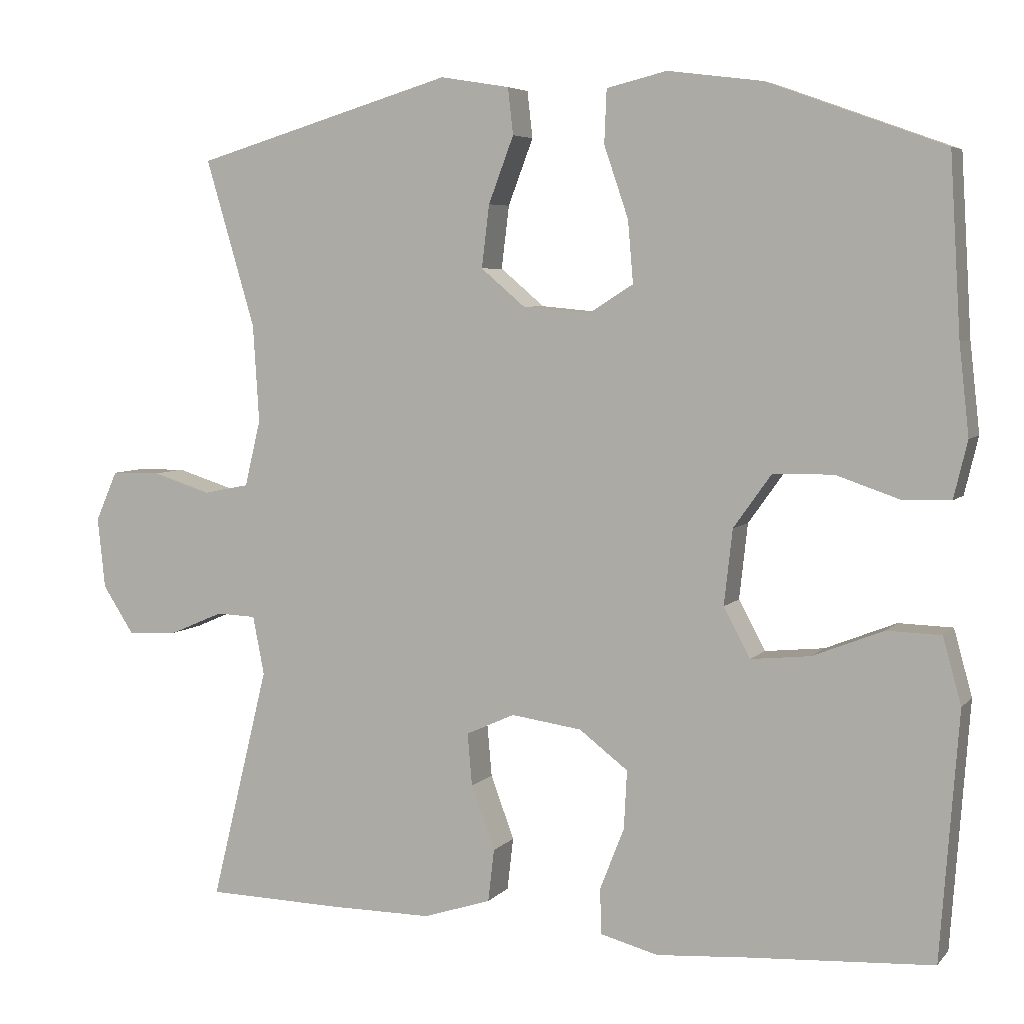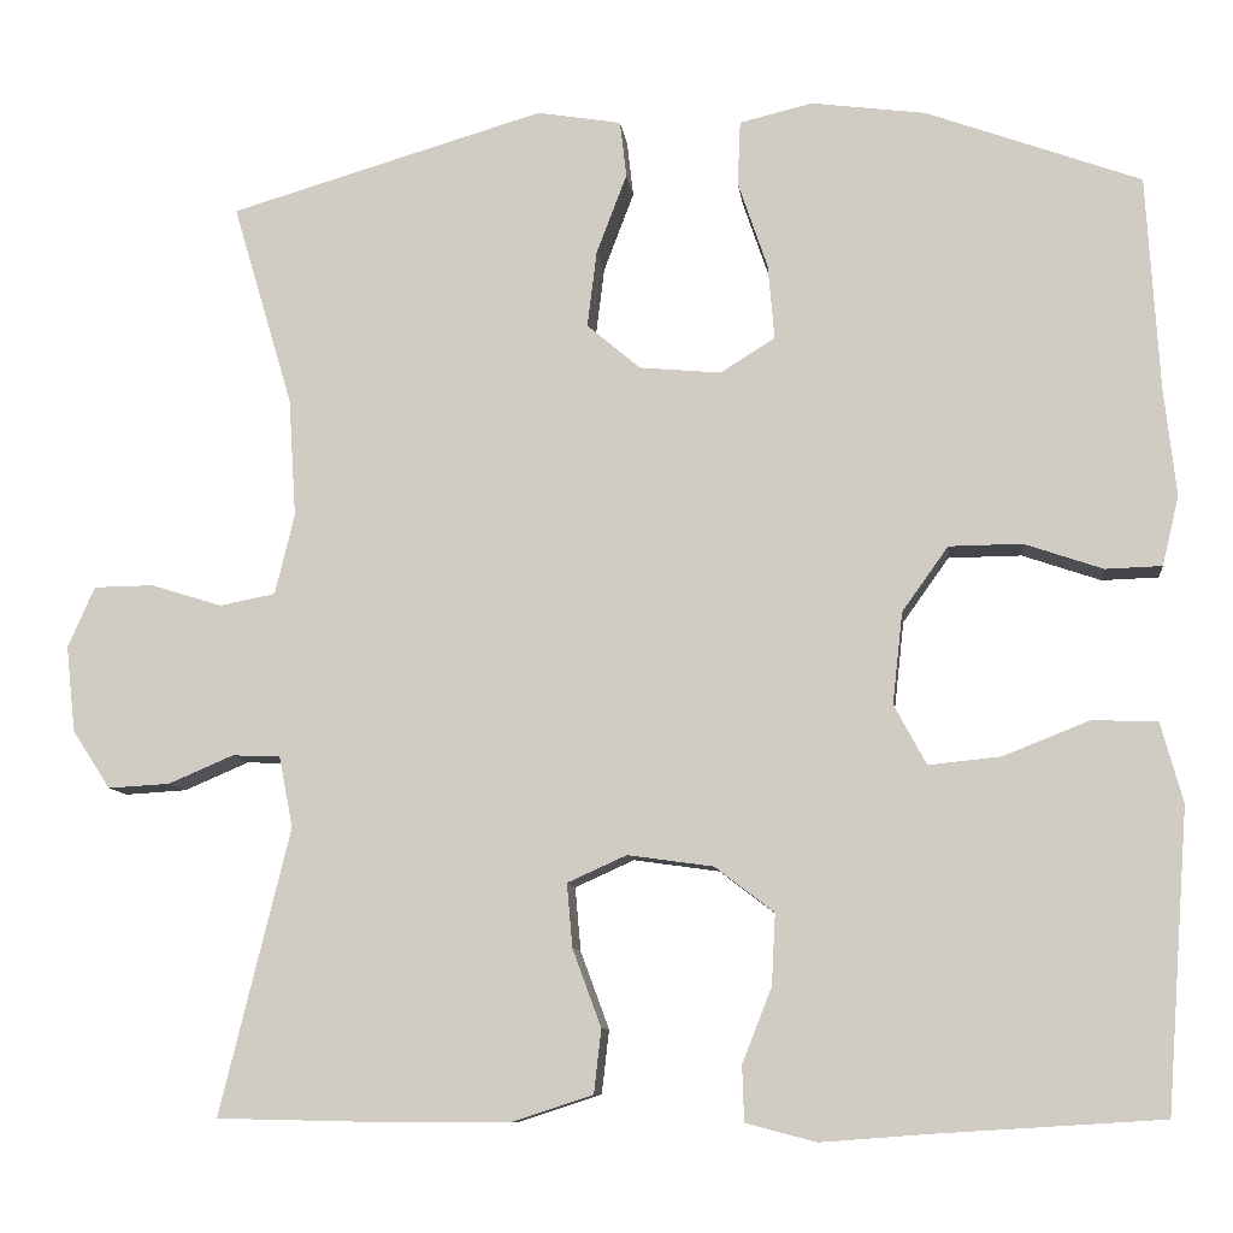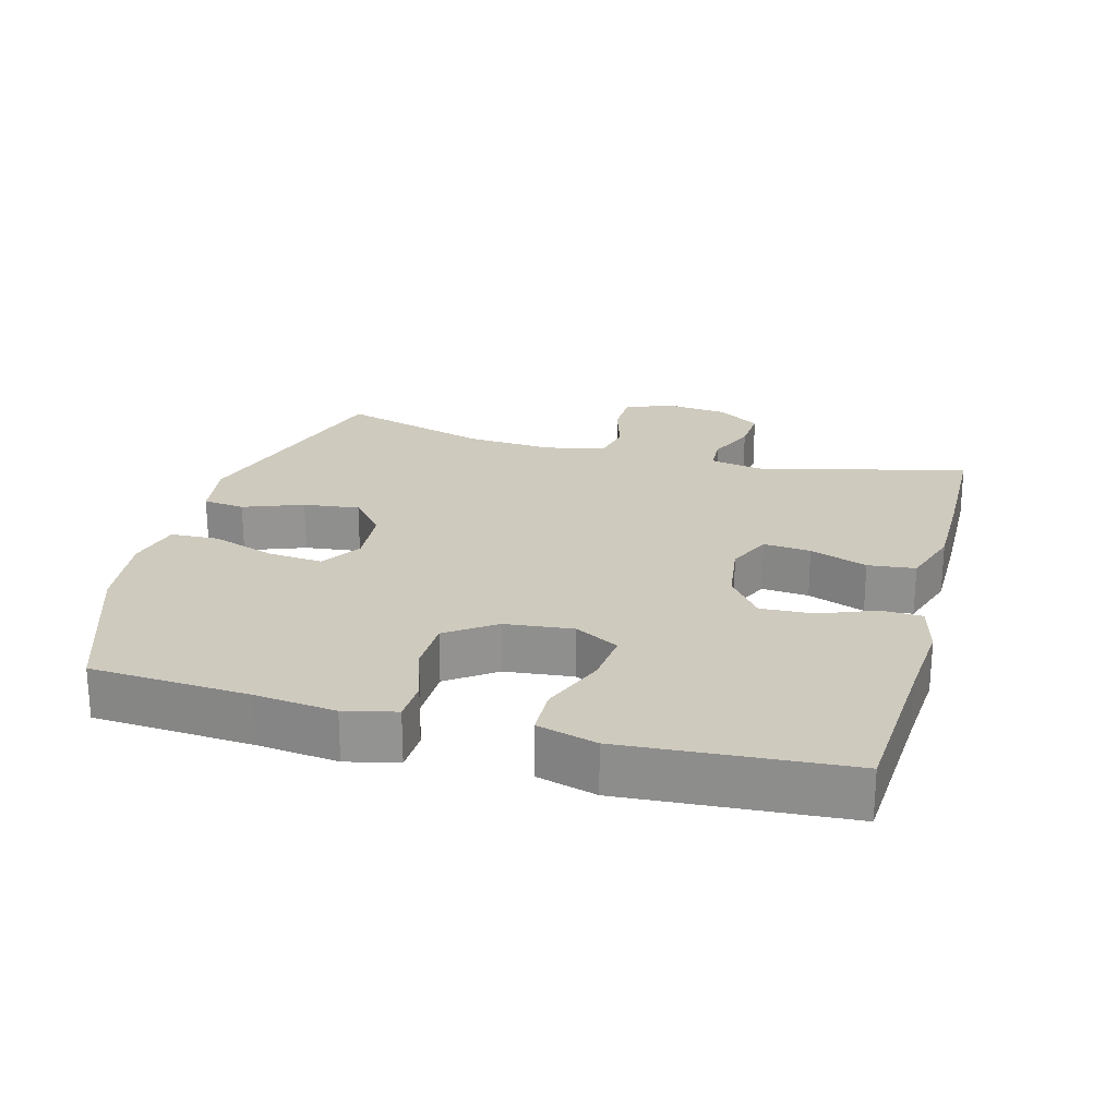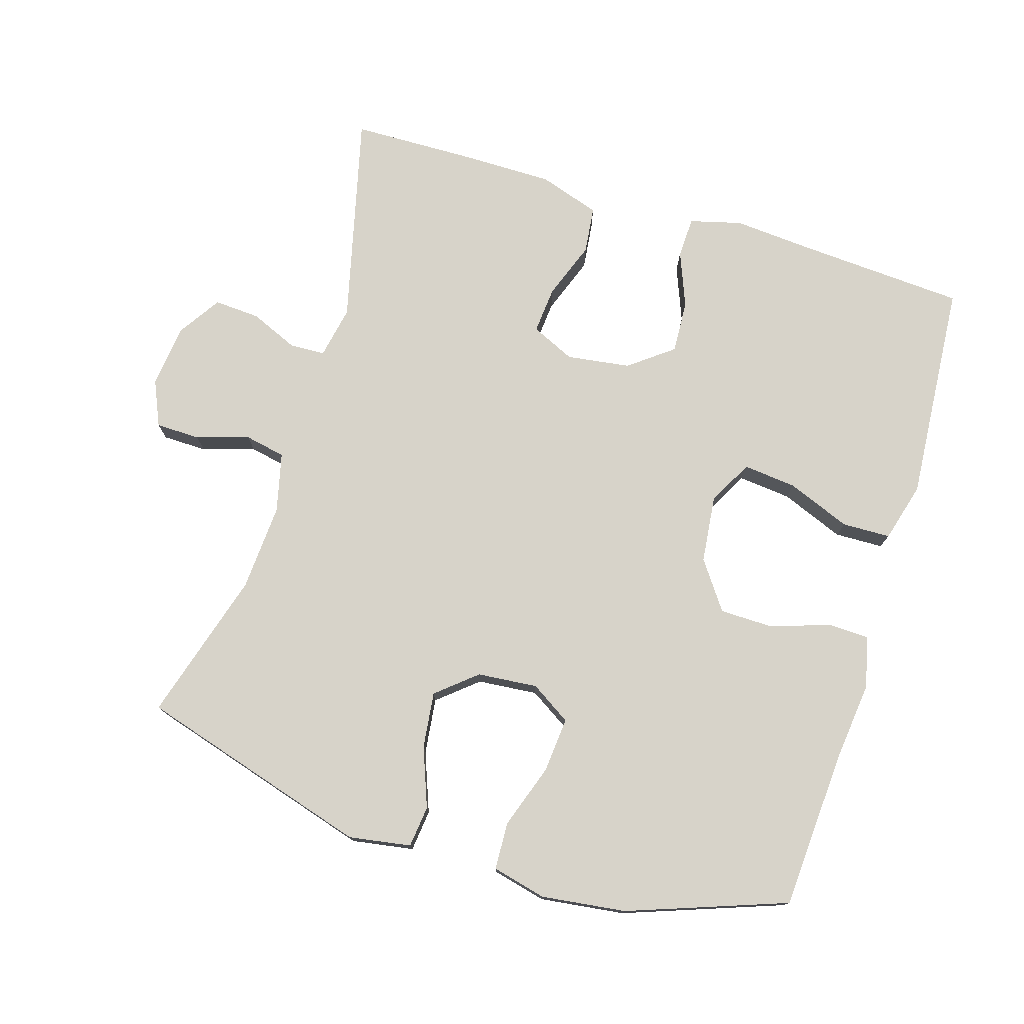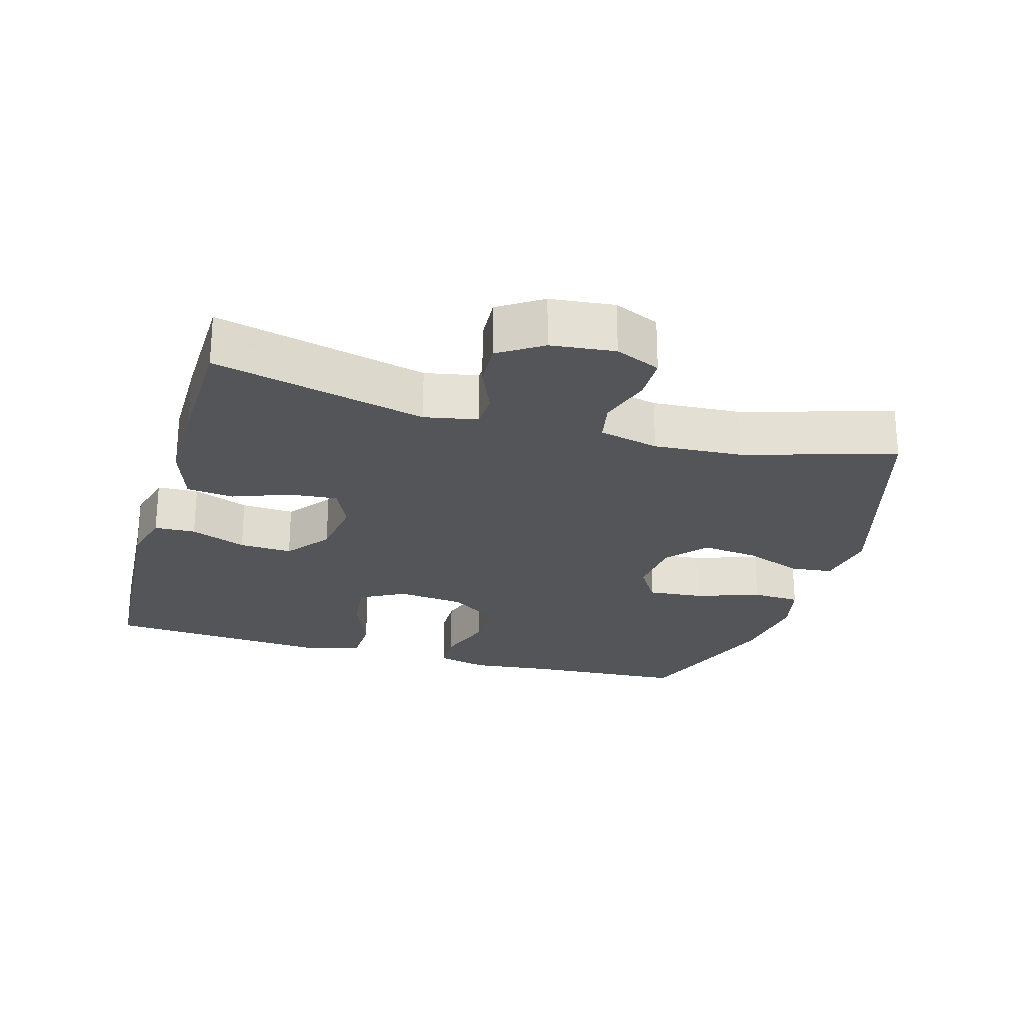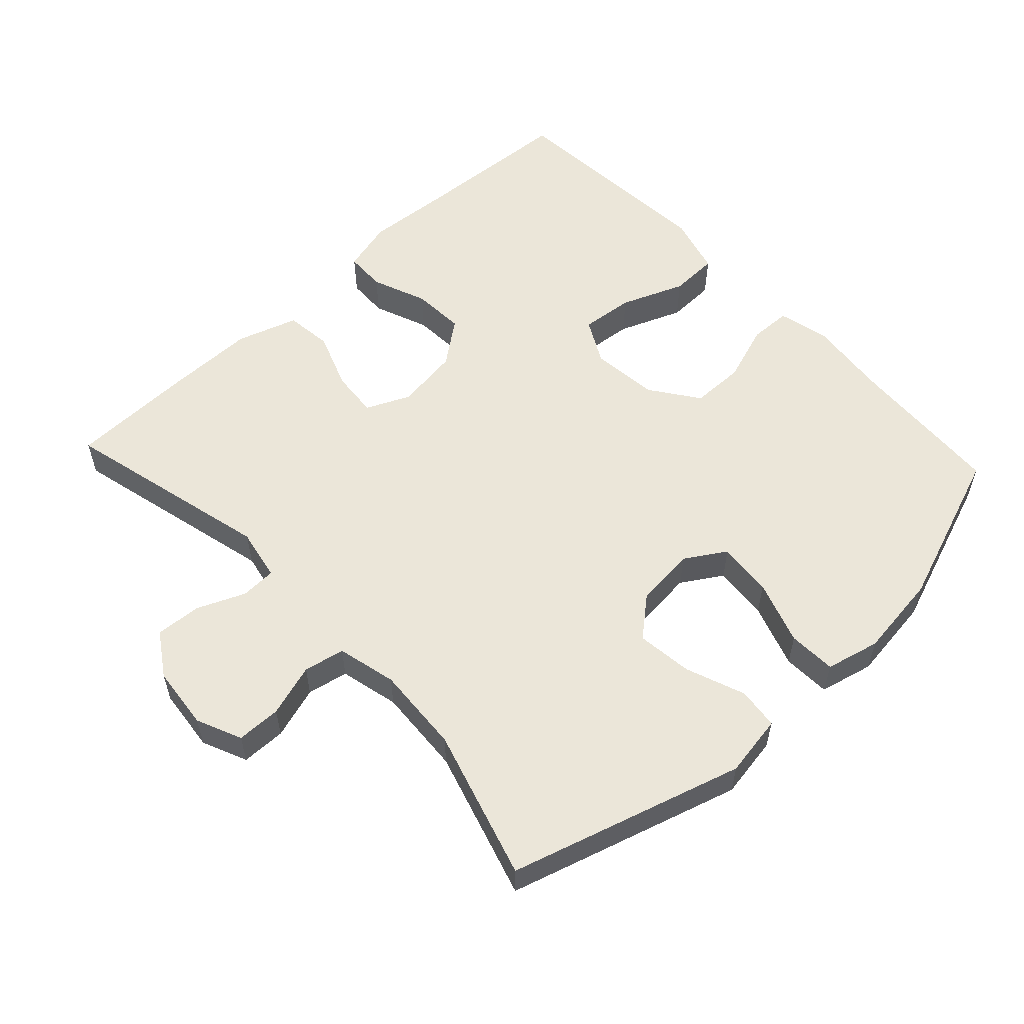
<metadata>
{"format":"obj","ext":"obj","renderer":"f3d","projection":"perspective","resolution":1024,"background":"white","views":[{"elev":5.5,"azim":21.2,"up":"+Z"},{"elev":-9.2,"azim":6.6,"up":"+Z"},{"elev":23.2,"azim":105.3,"up":"+Y"},{"elev":76.2,"azim":17.1,"up":"+Y"},{"elev":-24.4,"azim":-106.0,"up":"+Y"},{"elev":56.2,"azim":-43.0,"up":"+Y"}]}
</metadata>
<code>
v 0.5 0.07 -0.5
v 0.257 0.07 -0.515
v 0.138 0.07 -0.524
v 0.062 0.07 -0.504
v 0.06 0.07 -0.444
v 0.092 0.07 -0.363
v 0.096 0.07 -0.286
v 0.032 0.07 -0.237
v -0.061 0.07 -0.224
v -0.125 0.07 -0.253
v -0.119 0.07 -0.322
v -0.088 0.07 -0.406
v -0.096 0.07 -0.475
v -0.185 0.07 -0.504
v -0.319 0.07 -0.504
v -0.5 0.07 -0.5
v -0.424 0.07 -0.191
v -0.439 0.07 -0.114
v -0.491 0.07 -0.112
v -0.561 0.07 -0.142
v -0.628 0.07 -0.146
v -0.669 0.07 -0.083
v -0.679 0.07 0.01
v -0.65 0.07 0.076
v -0.585 0.07 0.077
v -0.508 0.07 0.053
v -0.448 0.07 0.065
v -0.427 0.07 0.152
v -0.435 0.07 0.28
v -0.5 0.07 0.5
v -0.159 0.07 0.601
v -0.068 0.07 0.586
v -0.061 0.07 0.525
v -0.094 0.07 0.438
v -0.104 0.07 0.356
v -0.046 0.07 0.307
v 0.042 0.07 0.299
v 0.101 0.07 0.336
v 0.094 0.07 0.417
v 0.062 0.07 0.511
v 0.065 0.07 0.581
v 0.144 0.07 0.6
v 0.268 0.07 0.584
v 0.5 0.07 0.5
v 0.514 0.07 0.268
v 0.527 0.07 0.151
v 0.509 0.07 0.076
v 0.448 0.07 0.074
v 0.363 0.07 0.103
v 0.284 0.07 0.102
v 0.234 0.07 0.032
v 0.223 0.07 -0.067
v 0.258 0.07 -0.132
v 0.336 0.07 -0.124
v 0.429 0.07 -0.087
v 0.5 0.07 -0.089
v 0.524 0.07 -0.176
v 0.514 0.07 -0.31
v 0.5 0 -0.5
v 0.257 0 -0.515
v 0.138 0 -0.524
v 0.062 0 -0.504
v 0.06 0 -0.444
v 0.092 0 -0.363
v 0.096 0 -0.286
v 0.032 0 -0.237
v -0.061 0 -0.224
v -0.125 0 -0.253
v -0.119 0 -0.322
v -0.088 0 -0.406
v -0.096 0 -0.475
v -0.185 0 -0.504
v -0.319 0 -0.504
v -0.5 0 -0.5
v -0.424 0 -0.191
v -0.439 0 -0.114
v -0.491 0 -0.112
v -0.561 0 -0.142
v -0.628 0 -0.146
v -0.669 0 -0.083
v -0.679 0 0.01
v -0.65 0 0.076
v -0.585 0 0.077
v -0.508 0 0.053
v -0.448 0 0.065
v -0.427 0 0.152
v -0.435 0 0.28
v -0.5 0 0.5
v -0.159 0 0.601
v -0.068 0 0.586
v -0.061 0 0.525
v -0.094 0 0.438
v -0.104 0 0.356
v -0.046 0 0.307
v 0.042 0 0.299
v 0.101 0 0.336
v 0.094 0 0.417
v 0.062 0 0.511
v 0.065 0 0.581
v 0.144 0 0.6
v 0.268 0 0.584
v 0.5 0 0.5
v 0.514 0 0.268
v 0.527 0 0.151
v 0.509 0 0.076
v 0.448 0 0.074
v 0.363 0 0.103
v 0.284 0 0.102
v 0.234 0 0.032
v 0.223 0 -0.067
v 0.258 0 -0.132
v 0.336 0 -0.124
v 0.429 0 -0.087
v 0.5 0 -0.089
v 0.524 0 -0.176
v 0.514 0 -0.31
f 56 57 58
f 55 56 58
f 54 55 58
f 58 1 2
f 54 58 2
f 53 54 2
f 4 5 6
f 3 4 6
f 2 3 6
f 53 2 6
f 52 53 6
f 51 52 6 7
f 47 48 49
f 46 47 49
f 45 46 49
f 45 49 50
f 44 45 50
f 43 44 50
f 42 43 50
f 41 42 50
f 40 41 50
f 39 40 50
f 38 39 50 51
f 32 33 34
f 31 32 34
f 30 31 34
f 29 30 34
f 28 29 34 35
f 27 28 35 36
f 24 25 26
f 23 24 26
f 22 23 26
f 21 22 26
f 20 21 26
f 19 20 26
f 18 19 26 27
f 27 36 37
f 18 27 37
f 17 18 37
f 15 16 17
f 14 15 17
f 13 14 17
f 12 13 17
f 11 12 17
f 51 7 8
f 38 51 8
f 37 38 8
f 10 11 17
f 9 10 17 37
f 8 9 37
f 116 115 114
f 116 114 113
f 116 113 112
f 60 59 116
f 60 116 112
f 60 112 111
f 64 63 62
f 64 62 61
f 64 61 60
f 64 60 111
f 64 111 110
f 65 64 110 109
f 107 106 105
f 107 105 104
f 107 104 103
f 108 107 103
f 108 103 102
f 108 102 101
f 108 101 100
f 108 100 99
f 108 99 98
f 108 98 97
f 109 108 97 96
f 92 91 90
f 92 90 89
f 92 89 88
f 92 88 87
f 93 92 87 86
f 94 93 86 85
f 84 83 82
f 84 82 81
f 84 81 80
f 84 80 79
f 84 79 78
f 84 78 77
f 85 84 77 76
f 95 94 85
f 95 85 76
f 95 76 75
f 75 74 73
f 75 73 72
f 75 72 71
f 75 71 70
f 75 70 69
f 66 65 109
f 66 109 96
f 66 96 95
f 75 69 68
f 95 75 68 67
f 95 67 66
f 1 59 60 2
f 2 60 61 3
f 3 61 62 4
f 4 62 63 5
f 5 63 64 6
f 6 64 65 7
f 7 65 66 8
f 8 66 67 9
f 9 67 68 10
f 10 68 69 11
f 11 69 70 12
f 12 70 71 13
f 13 71 72 14
f 14 72 73 15
f 15 73 74 16
f 16 74 75 17
f 17 75 76 18
f 18 76 77 19
f 19 77 78 20
f 20 78 79 21
f 21 79 80 22
f 22 80 81 23
f 23 81 82 24
f 24 82 83 25
f 25 83 84 26
f 26 84 85 27
f 27 85 86 28
f 28 86 87 29
f 29 87 88 30
f 30 88 89 31
f 31 89 90 32
f 32 90 91 33
f 33 91 92 34
f 34 92 93 35
f 35 93 94 36
f 36 94 95 37
f 37 95 96 38
f 38 96 97 39
f 39 97 98 40
f 40 98 99 41
f 41 99 100 42
f 42 100 101 43
f 43 101 102 44
f 44 102 103 45
f 45 103 104 46
f 46 104 105 47
f 47 105 106 48
f 48 106 107 49
f 49 107 108 50
f 50 108 109 51
f 51 109 110 52
f 52 110 111 53
f 53 111 112 54
f 54 112 113 55
f 55 113 114 56
f 56 114 115 57
f 57 115 116 58
f 58 116 59 1

</code>
